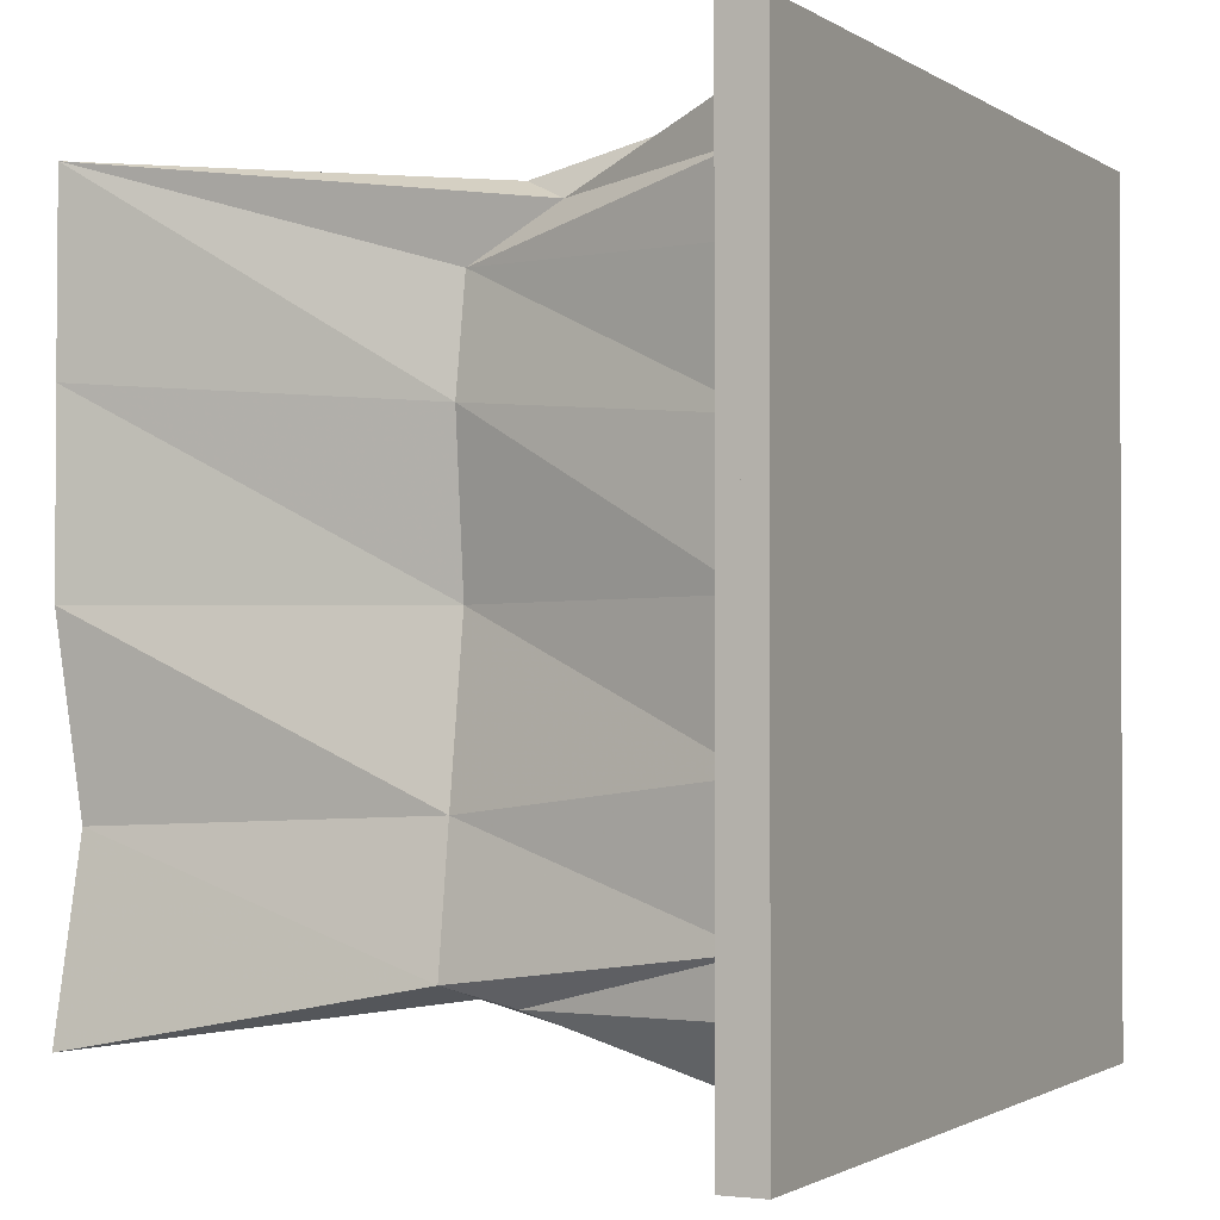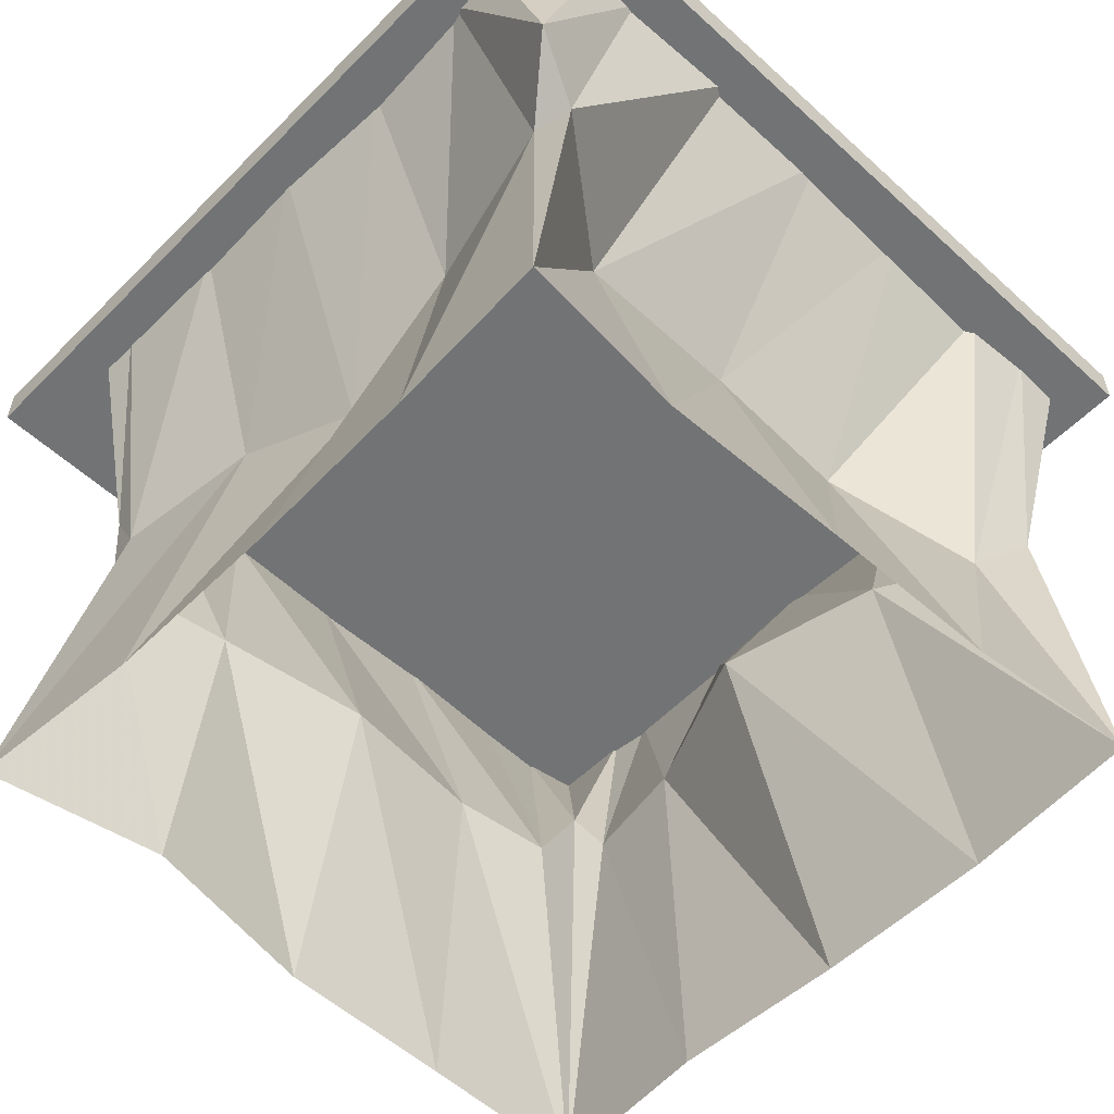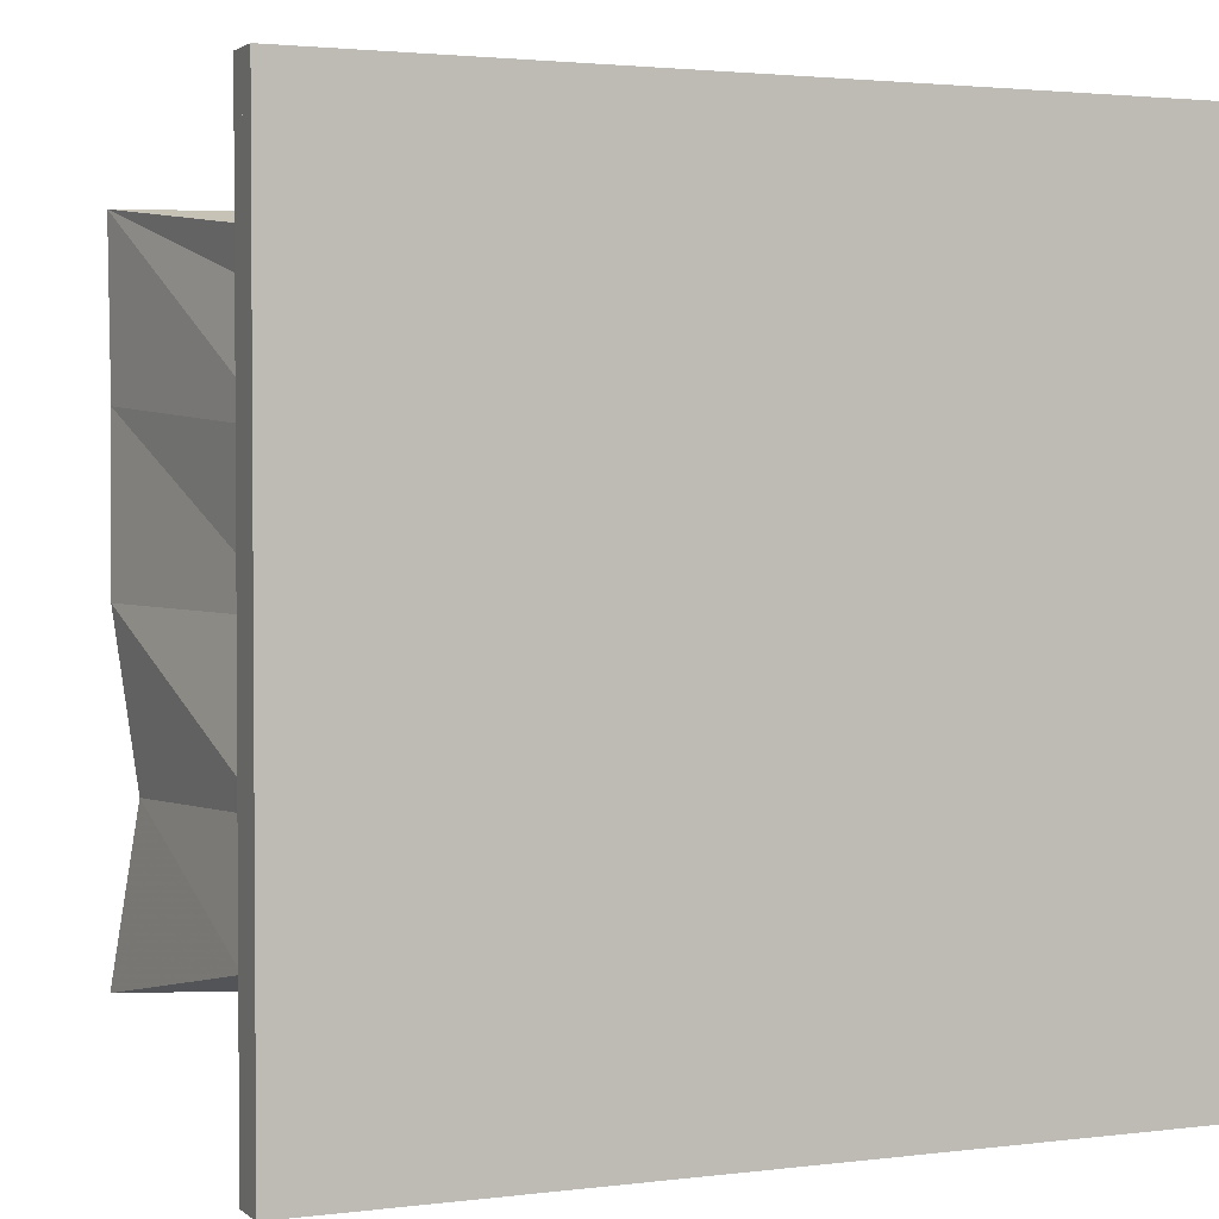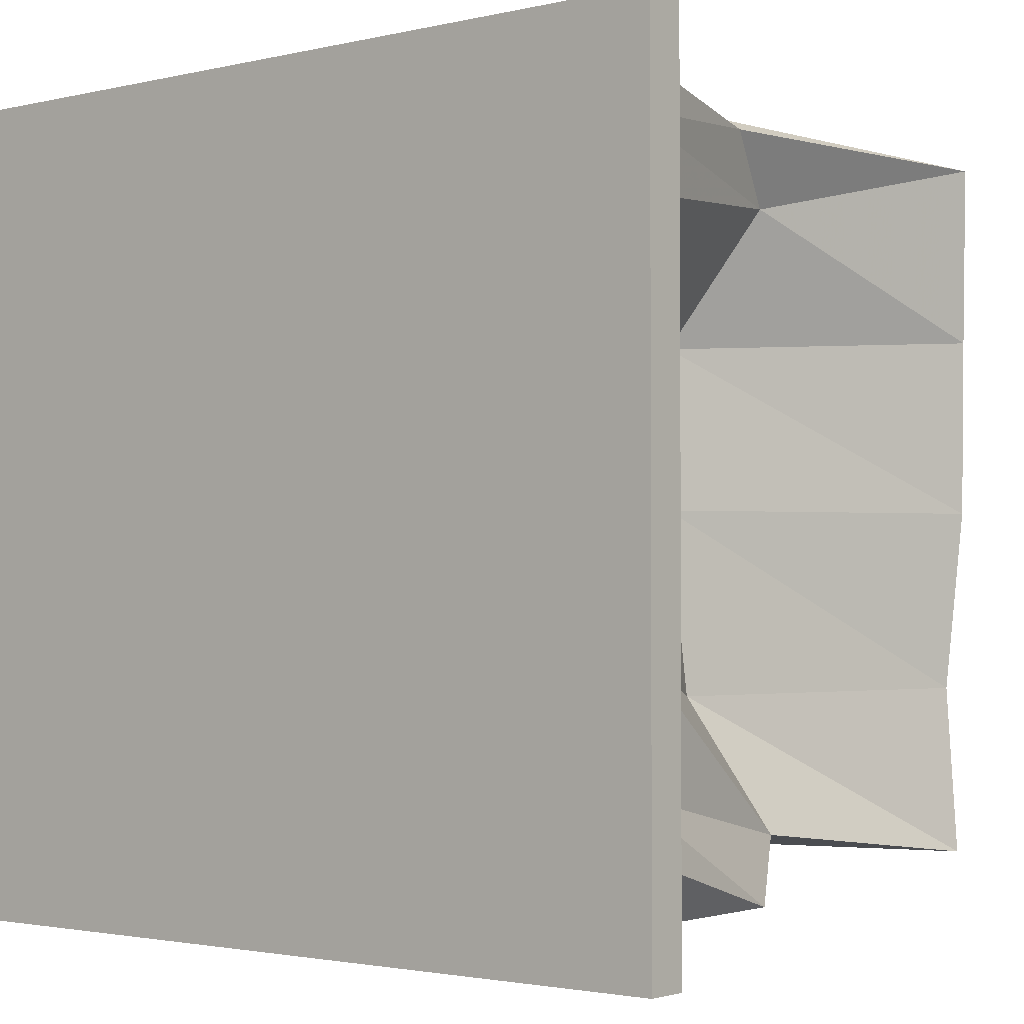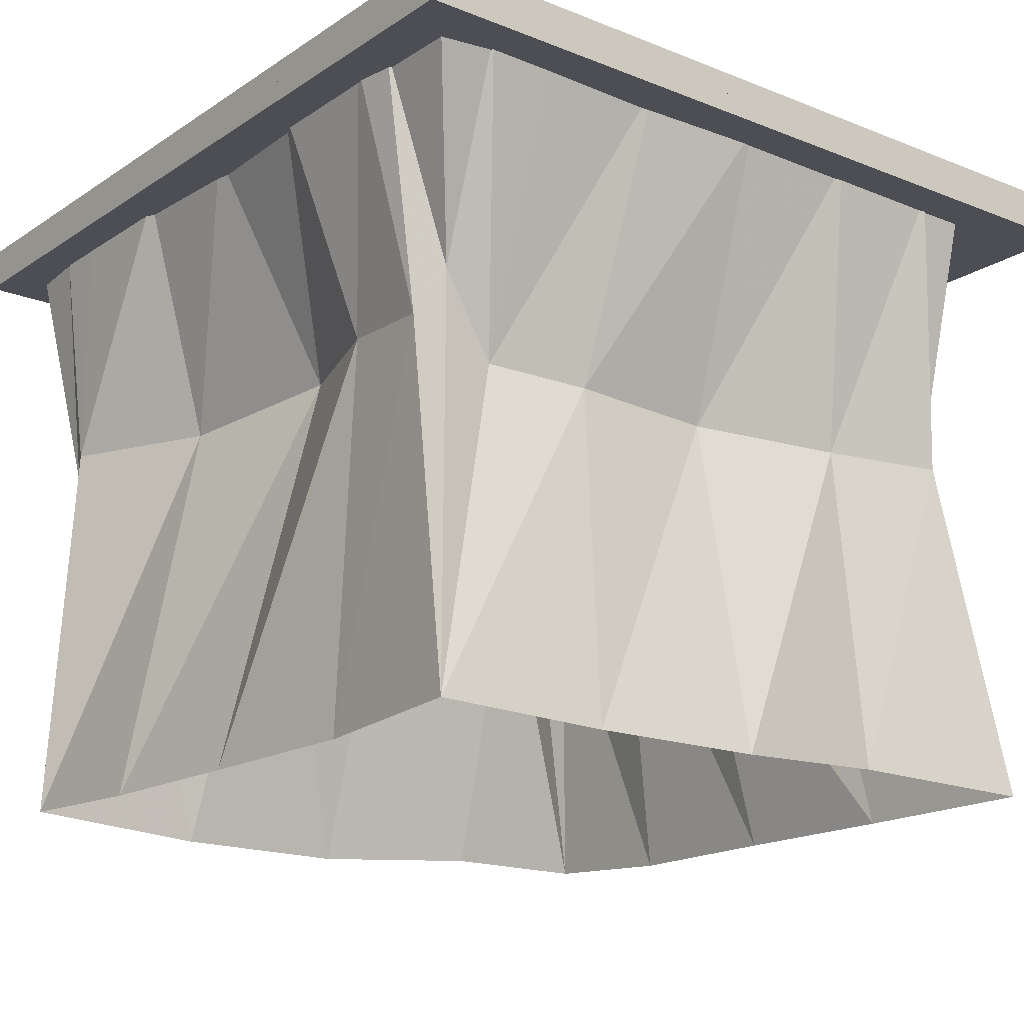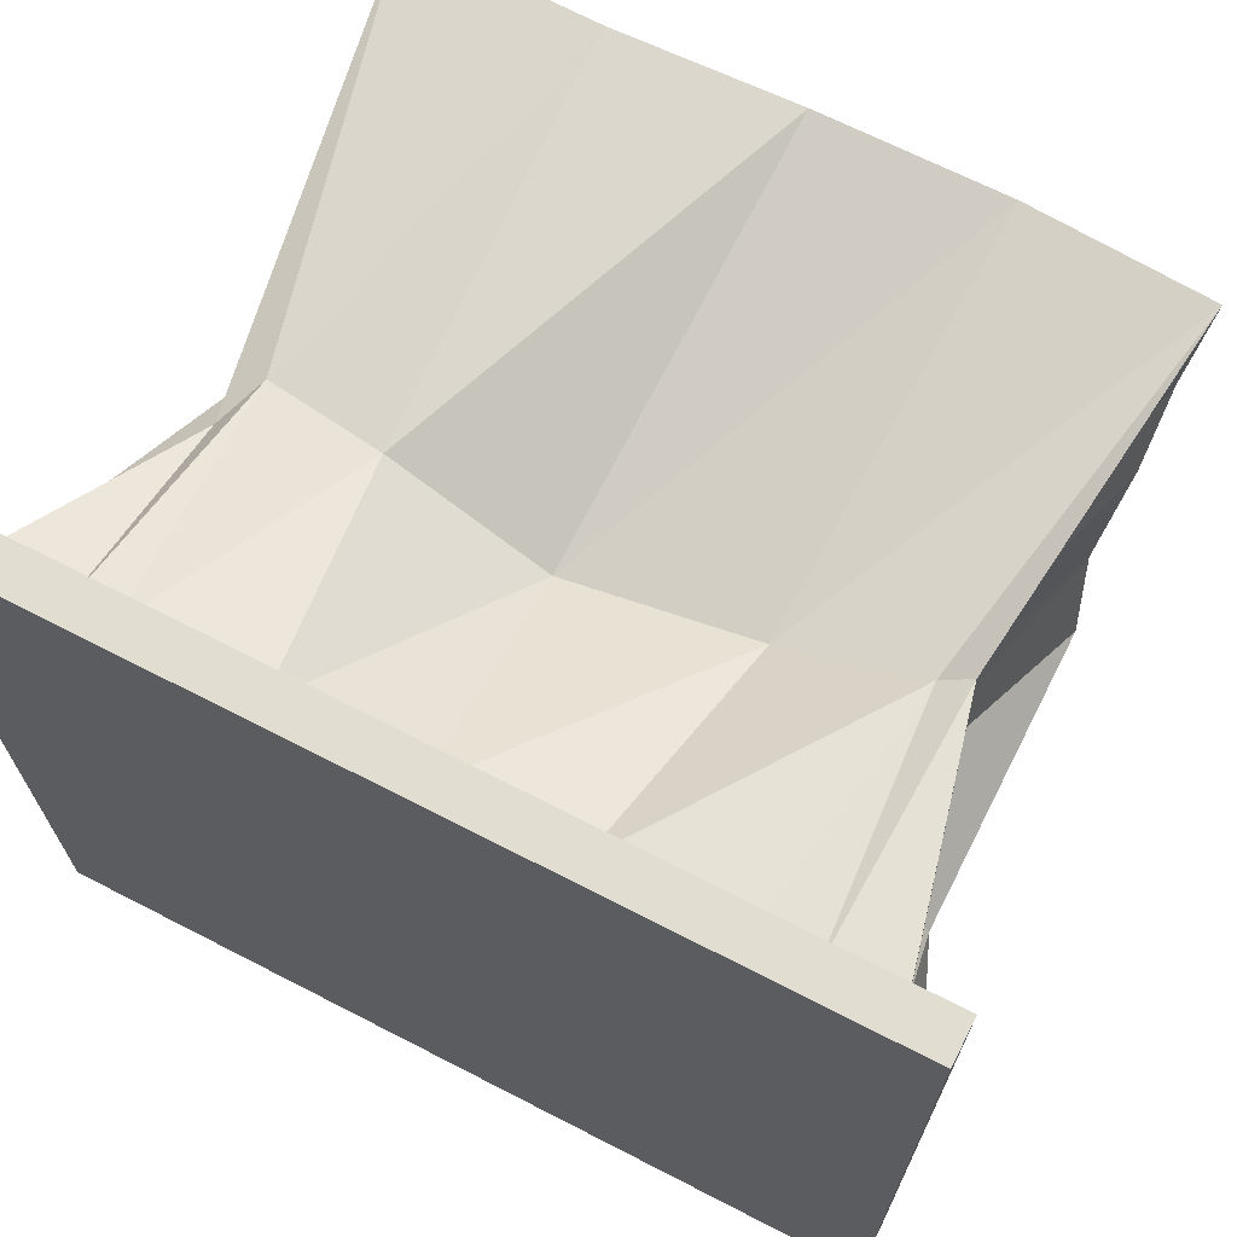
<metadata>
{"format":"obj","ext":"obj","renderer":"f3d","projection":"perspective","resolution":1024,"background":"white","views":[{"elev":-1.4,"azim":116.2,"up":"+Z"},{"elev":-55.8,"azim":-133.7,"up":"+Y"},{"elev":2.4,"azim":156.5,"up":"+Z"},{"elev":-2.2,"azim":-140.6,"up":"+Z"},{"elev":-17.4,"azim":51.8,"up":"+Y"},{"elev":68.9,"azim":-152.8,"up":"+Z"}]}
</metadata>
<code>
g Pit_walls_2_Pit_walls_2.001
v 0.3052 -0.009226 -0.9083
v 0.9111 -0.01705 -0.3067
v 0.8999 -0.001996 -0.9015
v -0.9112 -0.006198 -0.306
v -0.3099 7.2e-05 -0.9018
v -0.9018 -0.00176 -0.9023
v -0.3053 -0.01153 0.9165
v -0.9049 -0.001207 0.3033
v -0.8998 -0.002577 0.9029
v 0.909 0.001039 0.3026
v 0.3063 -0.01223 0.9137
v 0.9014 -0.001512 0.9044
v 0.00058 -0.01821 -0.912
v 0.4303 -1.509 -0.8238
v 0.799 -1.478 -0.4275
v 0.908 -0.01468 -0.6053
v 0.6081 -0.006308 -0.9131
v -0.9102 -0.008975 -0.000462
v -0.7791 -1.488 -0.434
v -0.4283 -1.507 -0.8291
v -0.6071 -0.00802 -0.9131
v -0.9017 -0.006349 -0.6091
v -0.000147 -0.004347 0.9051
v -0.4283 -1.508 0.857
v -0.8161 -1.519 0.4249
v -0.895 -0.001503 0.6081
v -0.6065 -0.01471 0.9176
v 0.9138 -0.02028 -0.000656
v 0.8494 -1.508 0.428
v 0.4274 -1.509 0.8215
v 0.6053 -0.01356 0.9158
v 0.9126 -0.018 0.6025
v -0.75 4e-06 1
v -0.25 4e-06 1
v 0.25 4e-06 1
v 0.75 4e-06 1
v 1 4e-06 -0.75
v 1 0.000456 -0.25
v 1 -0.003683 0.2496
v 1 4e-06 0.75
v -0.75 0.002609 -0.9998
v -0.2507 0.000671 -1
v 0.25 4e-06 -1
v 0.75 4e-06 -1
v -1 4e-06 -0.75
v -1 0.000456 -0.25
v -0.9994 0.001032 0.2499
v -1 5e-06 0.75
v 0.000783 -1.508 -0.8201
v -0.8074 -1.523 -0.000937
v 0.000942 -1.511 0.8463
v 0.8527 -1.506 -0.001066
v 0.8622 -1.501 -0.8574
v -0.8108 -1.481 -0.8361
v -0.8437 -1.485 0.8493
v 0.857 -1.5 0.8548
v -0.5 4e-06 1
v -1e-06 1.8e-05 1
v 0.5 -0.000227 1
v 0.9996 0.000546 -0.5
v 1 4e-06 -0
v 0.9995 0.000566 0.4999
v -0.5 0.000384 -1
v 0 4e-06 -1
v 0.5 4e-06 -1
v -0.9996 0.000546 -0.5
v -1 4e-06 -0
v -0.9994 0.000683 0.4999
v 1 4e-06 -1
v 1 4e-06 1
v -1 4e-06 1
v -1 4e-06 -1
v 0.7519 -0.6946 -0.3931
v 0.7027 -0.01244 -0.9137
v 0.7293 -0.6953 0.3669
v 0.7006 -0.009286 0.9038
v 0.8032 -0.6893 -0.6989
v 0.6957 -0.6953 -0.006298
v 0.7038 -0.6878 0.6181
v 0.5737 4e-06 1
v 0.5737 4e-06 -1
v 0.3332 -0.6535 -0.6839
v 0.909 -0.01316 -0.726
v -0.3345 -0.6521 -0.6642
v -0.9076 -0.008074 -0.7304
v 0.001171 -0.8083 -0.6299
v 0.7014 -0.6571 -0.7316
v -0.7256 -0.6539 -0.7617
v 0.9994 0.000523 -0.595
v -0.9994 0.000523 -0.595
v 0.758 -0.5455 -0.7402
v -0.3852 -0.5755 0.6988
v -0.9031 -0.009726 0.7769
v 0.3912 -0.5671 0.7556
v 0.9142 -0.01971 0.7699
v 0.03621 -0.5432 0.6183
v -0.6907 -0.5854 0.8712
v 0.6439 -0.5904 0.7814
v 1 4e-06 0.6375
v -0.9999 9.9e-05 0.6375
v 0.6992 -0.4859 0.7334
v -0.5756 -0.6653 -0.4379
v -0.7355 -0.005236 -0.9167
v -0.5472 -0.6377 0.3575
v -0.7344 -0.01374 0.9168
v -0.5569 -0.6203 -0.01322
v -0.8175 -0.6446 -0.7383
v -0.6899 -0.801 0.6859
v -0.6012 4e-06 1
v -0.6012 0.001648 -0.9999
v -0.8787 -0.5261 -0.8823
v -0.7498 -0.6311 0.8405
f 1 17 65 43
f 1 43 64 13
f 2 28 61 38
f 2 38 60 16
f 3 37 69 44
f 4 22 66 46
f 4 46 67 18
f 5 13 64 42
f 5 42 63 21
f 6 41 72 45
f 7 27 57 34
f 7 34 58 23
f 8 18 67 47
f 8 47 68 26
f 9 48 71 33
f 10 32 62 39
f 10 39 61 28
f 11 23 58 35
f 11 35 59 31
f 12 36 70 40
f 2 73 78 28
f 73 15 52 78
f 16 77 73 2
f 77 53 15 73
f 44 81 74 3
f 81 65 17 74
f 28 78 75 10
f 78 52 29 75
f 10 75 79 32
f 75 29 56 79
f 12 76 80 36
f 76 31 59 80
f 82 1 13 86
f 86 49 14 82
f 1 82 87 17
f 82 14 53 87
f 3 83 89 37
f 83 16 60 89
f 5 84 86 13
f 84 20 49 86
f 21 88 84 5
f 88 54 20 84
f 45 90 85 6
f 90 66 22 85
f 74 91 83 3
f 91 77 16 83
f 17 87 91 74
f 87 53 77 91
f 23 96 92 7
f 96 51 24 92
f 7 92 97 27
f 92 24 55 97
f 9 93 100 48
f 93 26 68 100
f 11 94 96 23
f 94 30 51 96
f 31 98 94 11
f 98 56 30 94
f 40 99 95 12
f 99 62 32 95
f 79 101 95 32
f 101 76 12 95
f 56 98 101 79
f 98 31 76 101
f 18 106 102 4
f 106 50 19 102
f 4 102 107 22
f 102 19 54 107
f 6 103 110 41
f 103 21 63 110
f 8 104 106 18
f 104 25 50 106
f 26 108 104 8
f 108 55 25 104
f 33 109 105 9
f 109 57 27 105
f 85 111 103 6
f 111 88 21 103
f 22 107 111 85
f 107 54 88 111
f 97 112 105 27
f 112 93 9 105
f 55 108 112 97
f 108 26 93 112
g Group1332
v 1 0.05 0.56
v 1 0.05 1
v 1 -0.05 1
v 1 -0.05 0.56
v -1 0.05 1
v -1 0.05 0.56
v -1 -0.05 0.56
v -1 -0.05 1
v 0.55 0.05 1
v 0.55 -0.05 1
v 1 -0.05 -1
v 0.55 -0.05 -1
v 0.55 0.05 -1
v 1 0.05 -1
v 0.402 -0.05 0.4268
v 0.3921 0.05 0.4169
v 1 -0.05 -0.5554
v 1 0.05 -0.5554
v -1 0.05 -0.5554
v -1 -0.05 -0.5554
v -1 0.05 -1
v -1 -0.05 -1
v 0.3477 -0.05 -0.3827
v 0.3477 0.05 -0.3679
v -0.5505 0.05 1
v -0.5505 -0.05 1
v -0.5505 -0.05 -1
v -0.5505 0.05 -1
v -0.4321 -0.05 0.3972
v -0.442 0.05 0.4219
v -0.3383 -0.05 -0.2791
v -0.3383 0.05 -0.284
f 113 114 115 116
f 117 118 119 120
f 114 121 122 115
f 123 124 125 126
f 115 122 127 116
f 113 128 121 114
f 129 123 126 130
f 130 113 116 129
f 118 131 132 119
f 131 133 134 132
f 127 135 129 116
f 123 129 135 124
f 113 130 136 128
f 130 126 125 136
f 121 137 138 122
f 137 117 120 138
f 124 139 140 125
f 139 134 133 140
f 122 138 141 127
f 138 120 119 141
f 117 137 142 118
f 137 121 128 142
f 132 143 141 119
f 134 139 143 132
f 139 124 135 143
f 144 131 118 142
f 125 140 144 136
f 140 133 131 144
g Group47820
v -0.3383 -0.05 -0.2791
v 0.3477 -0.05 -0.3827
v 0.402 -0.05 0.4268
v -0.4321 -0.05 0.3972
v 0.3477 0.05 -0.3679
v -0.3383 0.05 -0.284
v -0.442 0.05 0.4219
v 0.3921 0.05 0.4169
f 145 146 147 148
f 149 150 151 152

</code>
